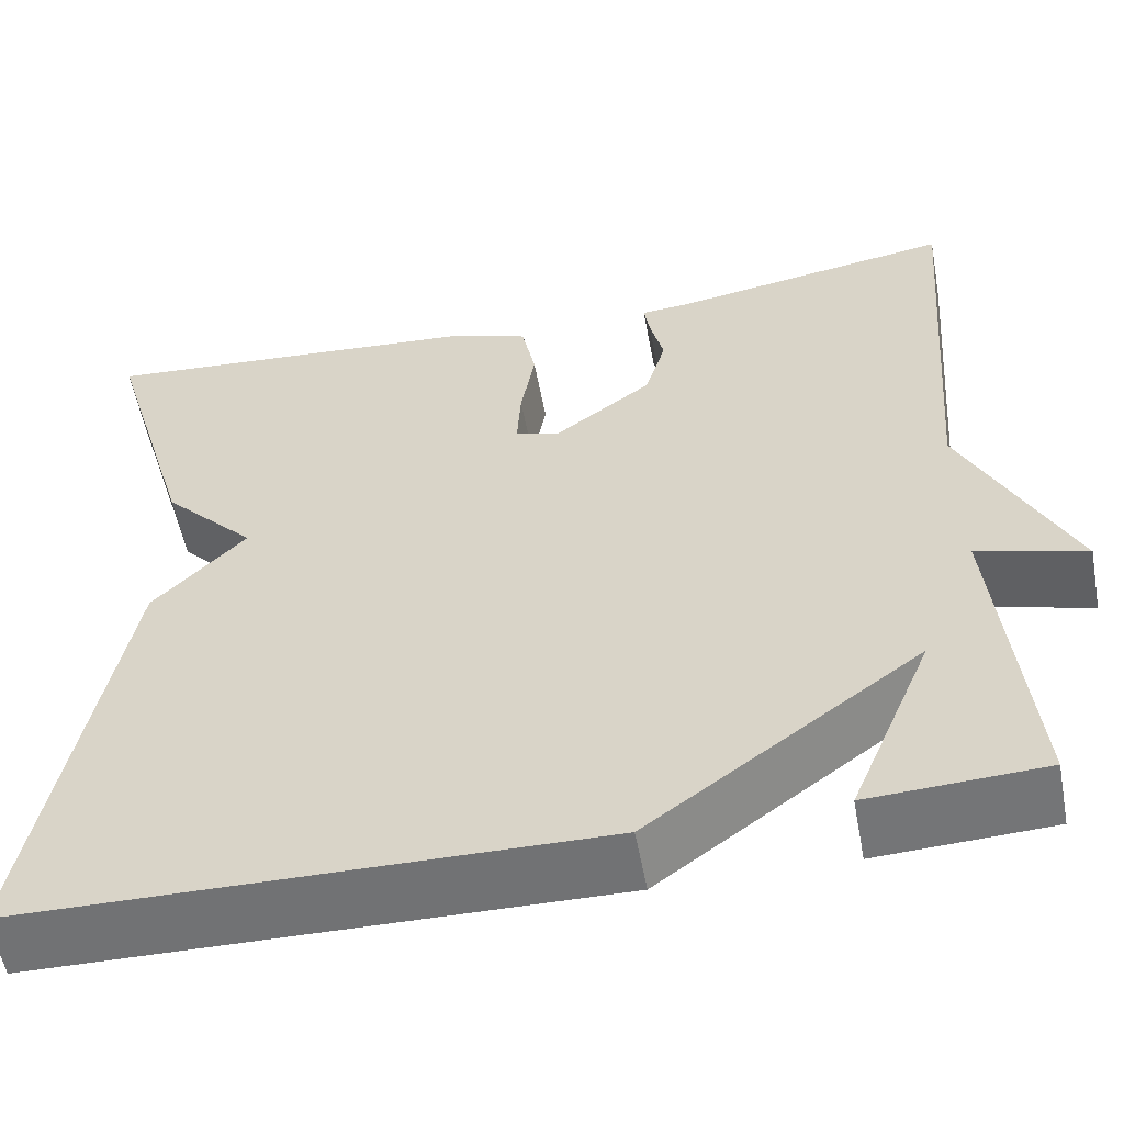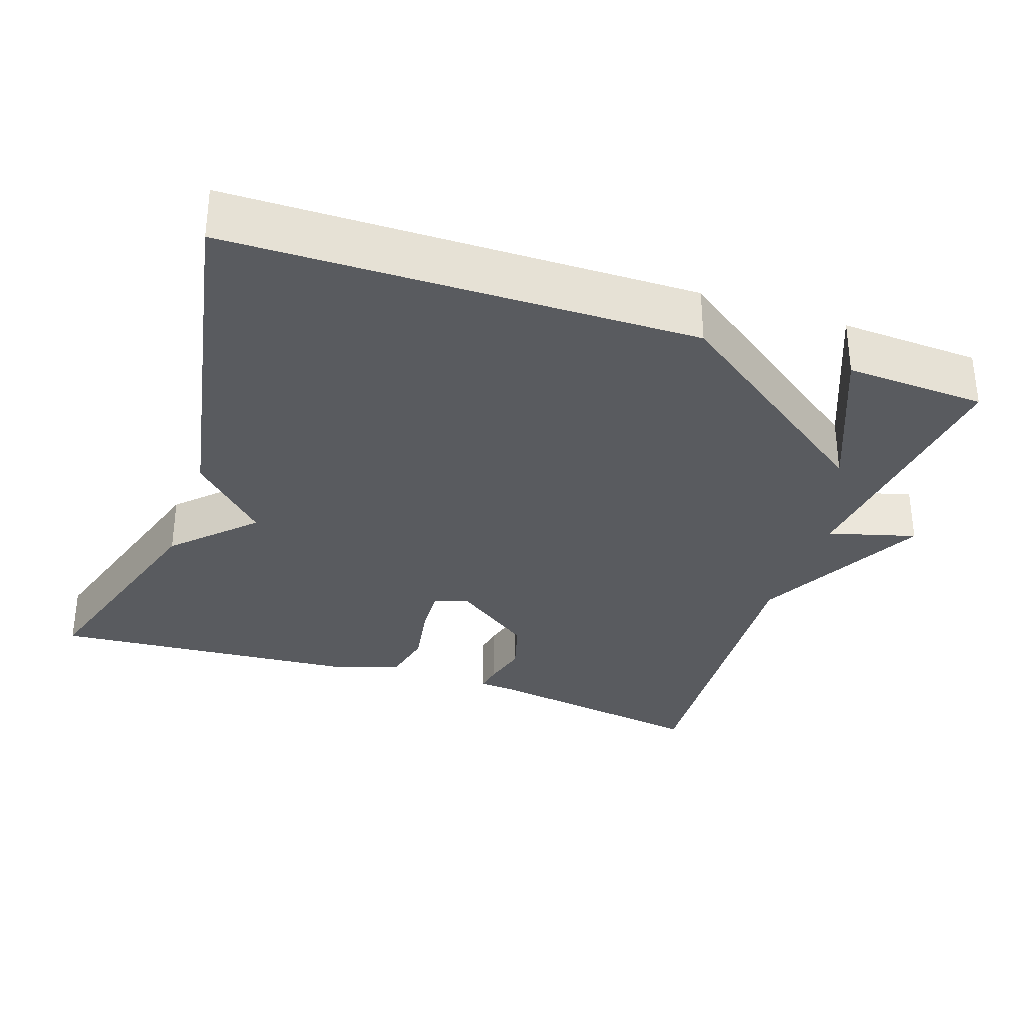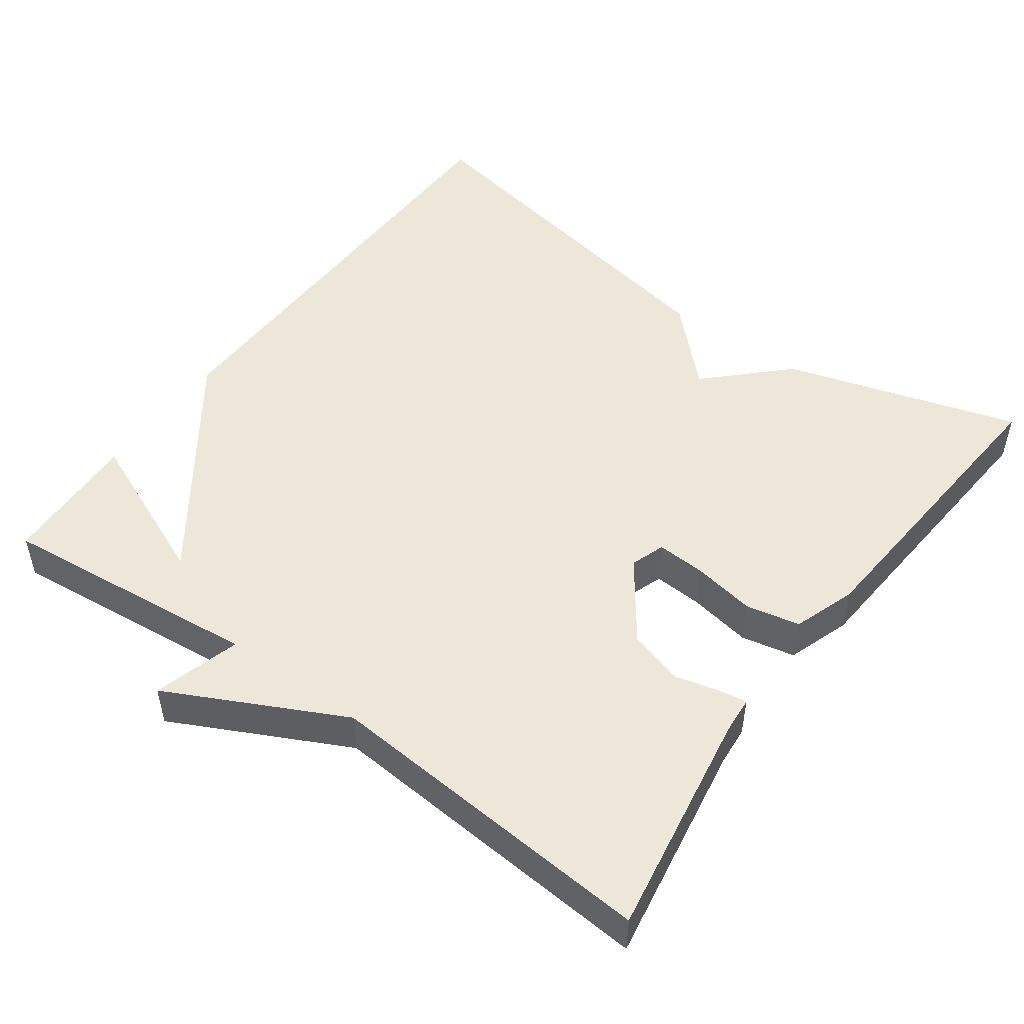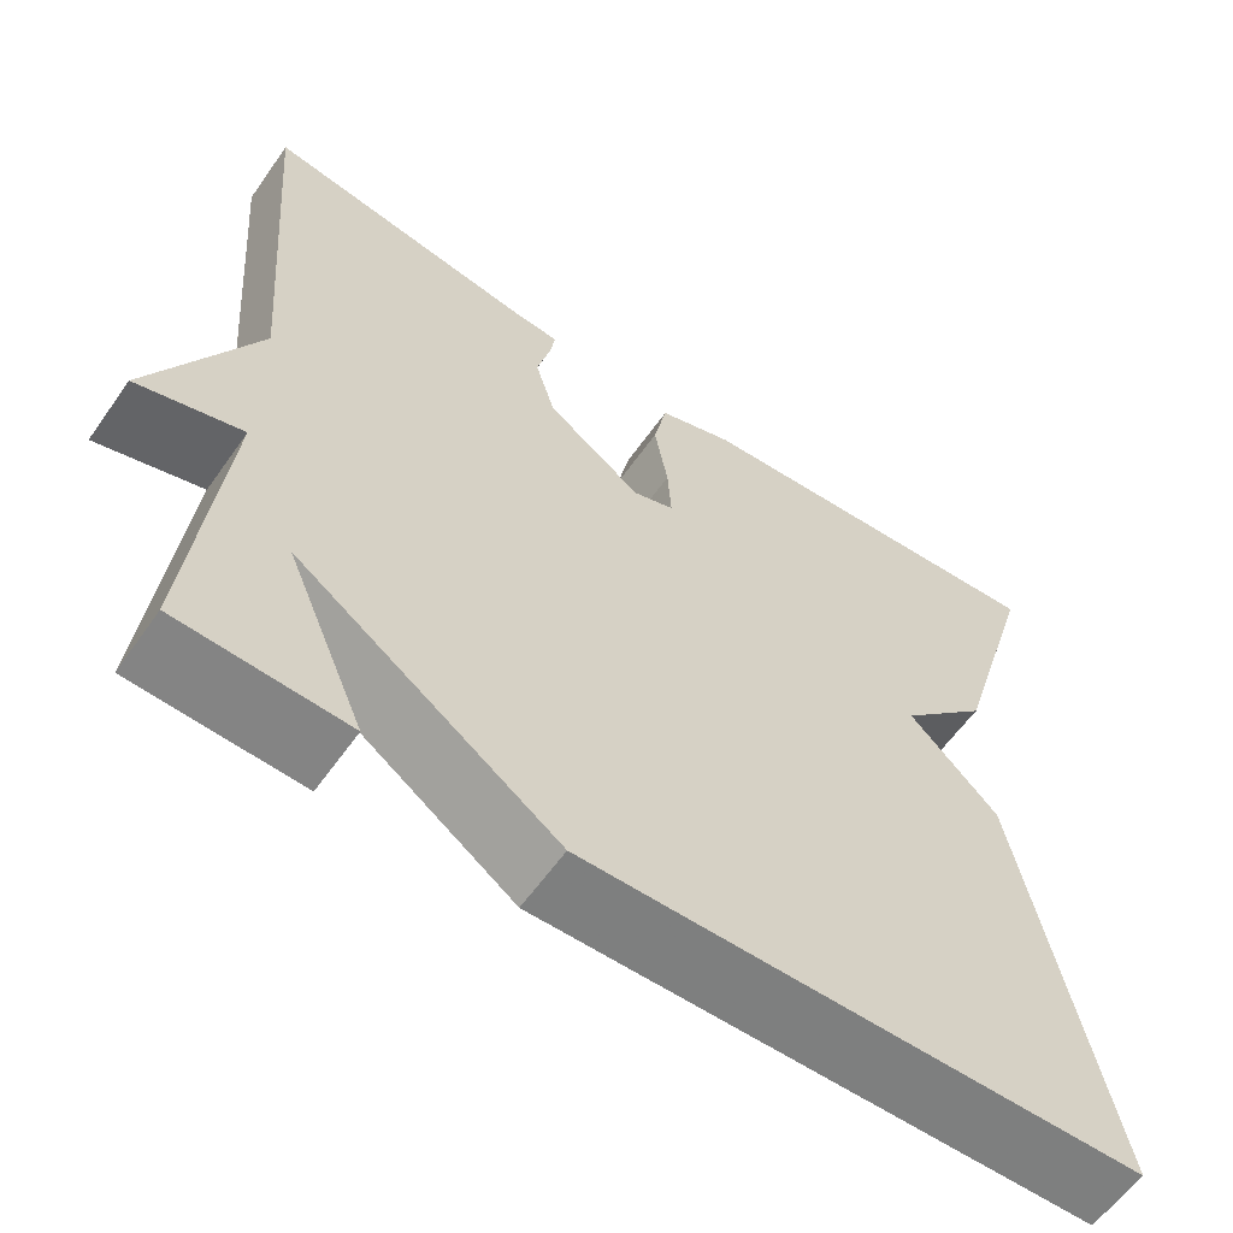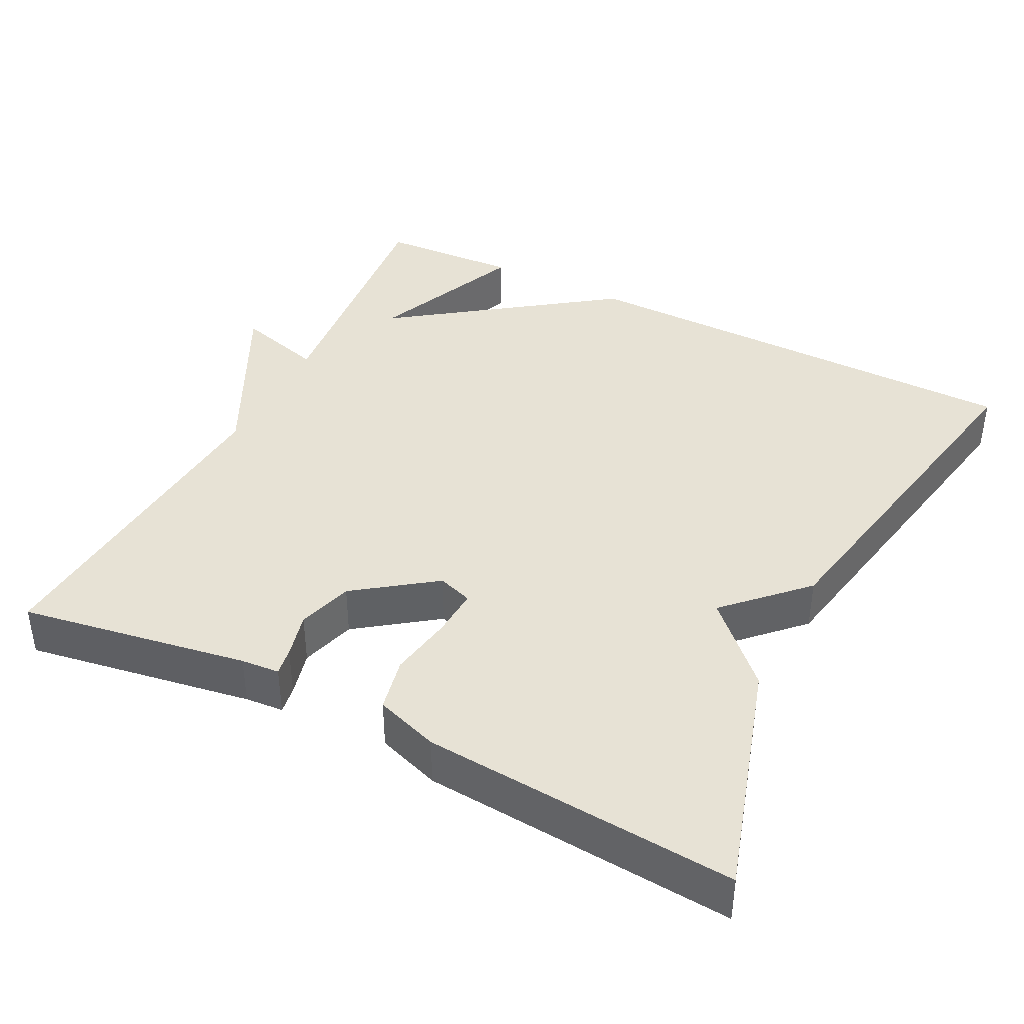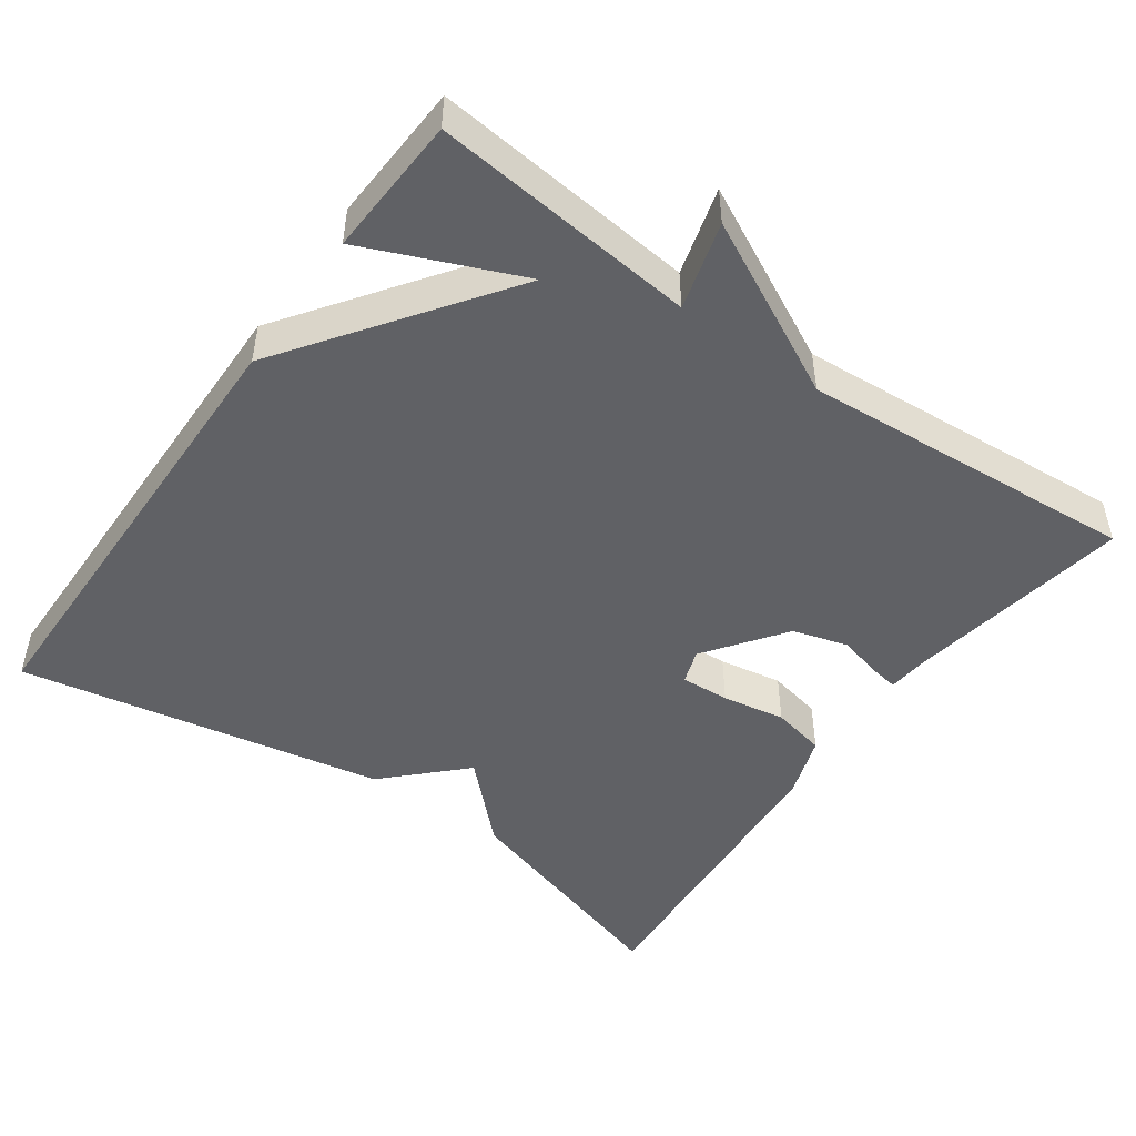
<metadata>
{"format":"obj","ext":"obj","renderer":"f3d","projection":"perspective","resolution":1024,"background":"white","views":[{"elev":-55.7,"azim":-169.4,"up":"+Z"},{"elev":-32.2,"azim":161.0,"up":"+Y"},{"elev":49.7,"azim":-54.1,"up":"+Y"},{"elev":-60.0,"azim":-35.0,"up":"+Z"},{"elev":40.3,"azim":26.7,"up":"+Y"},{"elev":-48.2,"azim":-125.6,"up":"+Y"}]}
</metadata>
<code>
v 0.5 0.07 -0.5
v -0.114 0.07 -0.509
v -0.402 0.07 -0.303
v -0.314 0.07 -0.509
v -0.5 0.07 -0.5
v -0.465 0.07 -0.149
v -0.581 0.07 -0.182
v -0.465 0.07 0.051
v -0.5 0.07 0.5
v -0.198 0.07 0.451
v -0.147 0.07 0.447
v -0.153 0.07 0.41
v -0.168 0.07 0.35
v -0.146 0.07 0.277
v -0.041 0.07 0.201
v 0.005 0.07 0.217
v 0.001 0.07 0.282
v -0.014 0.07 0.366
v 0.001 0.07 0.438
v 0.085 0.07 0.467
v 0.5 0.07 0.5
v 0.406 0.07 0.187
v 0.307 0.07 0.086
v 0.406 0.07 -0.013
v 0.5 0 -0.5
v -0.114 0 -0.509
v -0.402 0 -0.303
v -0.314 0 -0.509
v -0.5 0 -0.5
v -0.465 0 -0.149
v -0.581 0 -0.182
v -0.465 0 0.051
v -0.5 0 0.5
v -0.198 0 0.451
v -0.147 0 0.447
v -0.153 0 0.41
v -0.168 0 0.35
v -0.146 0 0.277
v -0.041 0 0.201
v 0.005 0 0.217
v 0.001 0 0.282
v -0.014 0 0.366
v 0.001 0 0.438
v 0.085 0 0.467
v 0.5 0 0.5
v 0.406 0 0.187
v 0.307 0 0.086
v 0.406 0 -0.013
f 1 2 3
f 24 1 3
f 23 24 3
f 21 22 23
f 20 21 23
f 19 20 23
f 18 19 23
f 17 18 23
f 16 17 23
f 15 16 23 3
f 14 15 3
f 13 14 3
f 12 13 3
f 11 12 3
f 10 11 3
f 8 9 10 3
f 6 7 8
f 6 8 3
f 5 6 3
f 3 4 5
f 27 26 25
f 27 25 48
f 27 48 47
f 47 46 45
f 47 45 44
f 47 44 43
f 47 43 42
f 47 42 41
f 47 41 40
f 27 47 40 39
f 27 39 38
f 27 38 37
f 27 37 36
f 27 36 35
f 27 35 34
f 27 34 33 32
f 32 31 30
f 27 32 30
f 27 30 29
f 29 28 27
f 1 25 26 2
f 2 26 27 3
f 3 27 28 4
f 4 28 29 5
f 5 29 30 6
f 6 30 31 7
f 7 31 32 8
f 8 32 33 9
f 9 33 34 10
f 10 34 35 11
f 11 35 36 12
f 12 36 37 13
f 13 37 38 14
f 14 38 39 15
f 15 39 40 16
f 16 40 41 17
f 17 41 42 18
f 18 42 43 19
f 19 43 44 20
f 20 44 45 21
f 21 45 46 22
f 22 46 47 23
f 23 47 48 24
f 24 48 25 1

</code>
